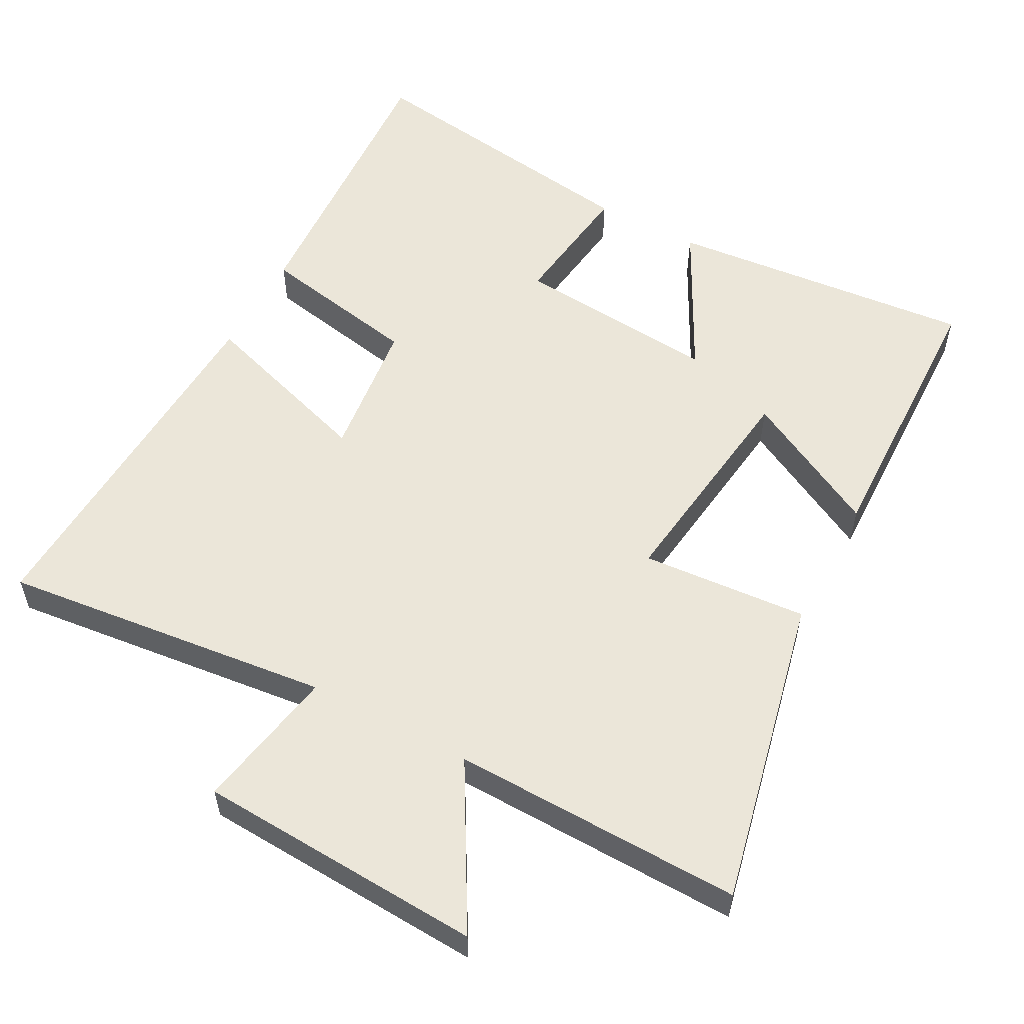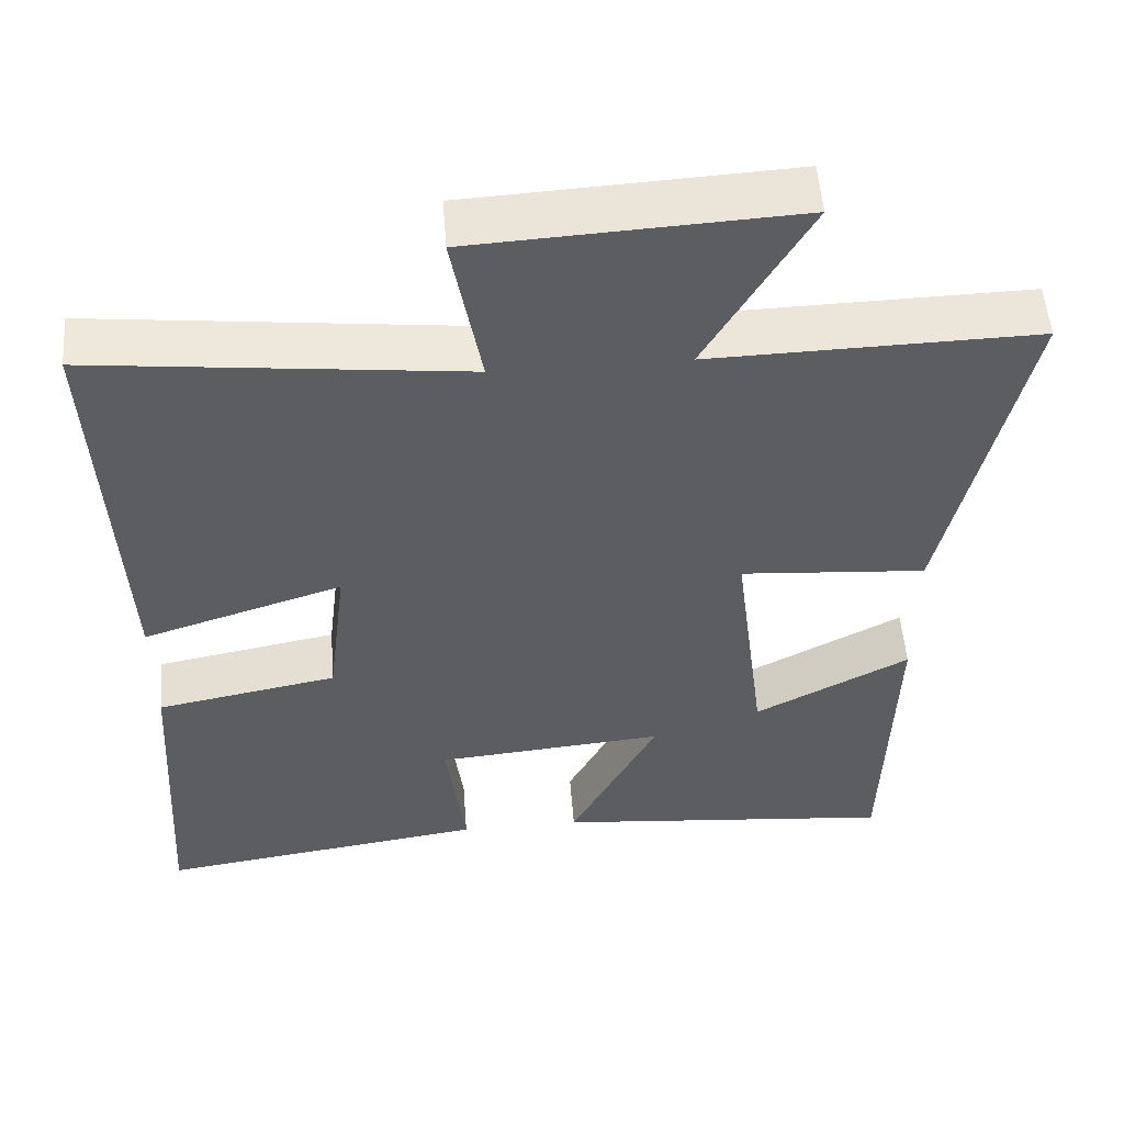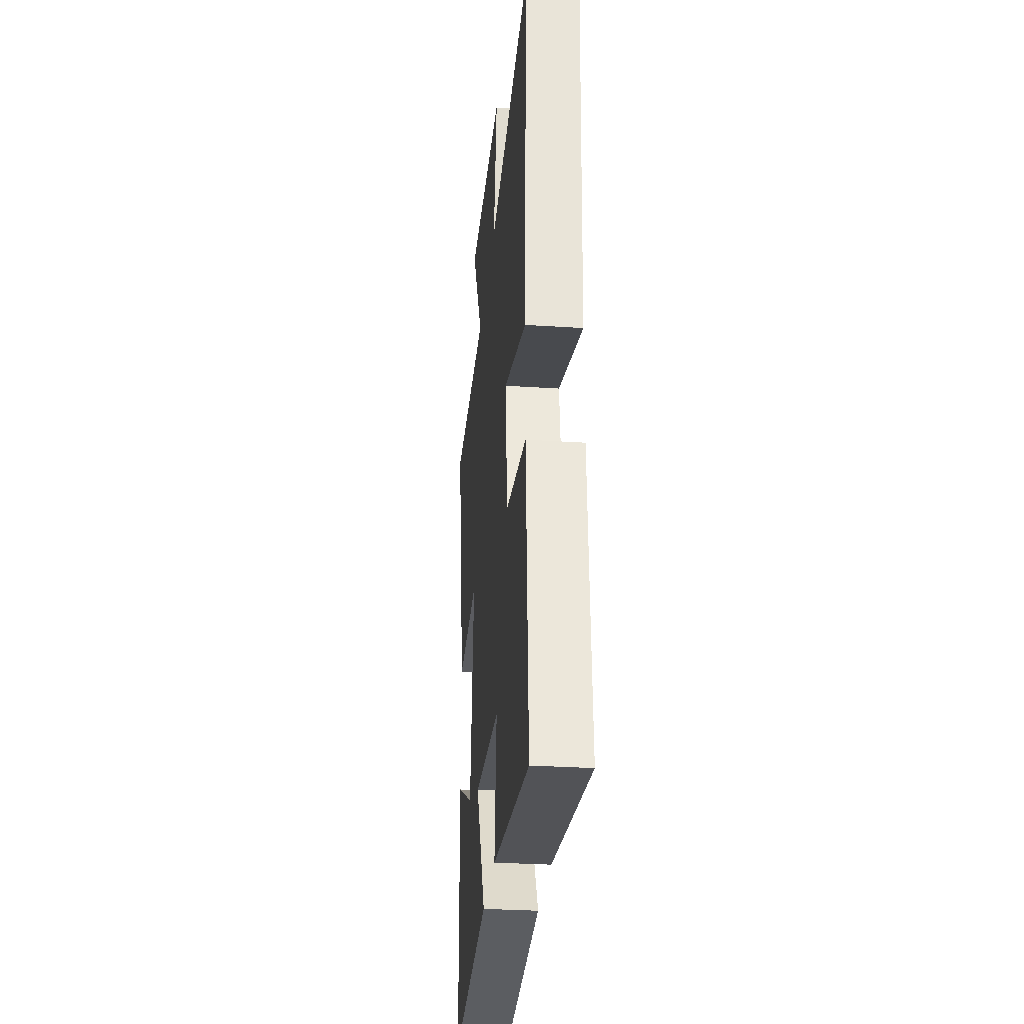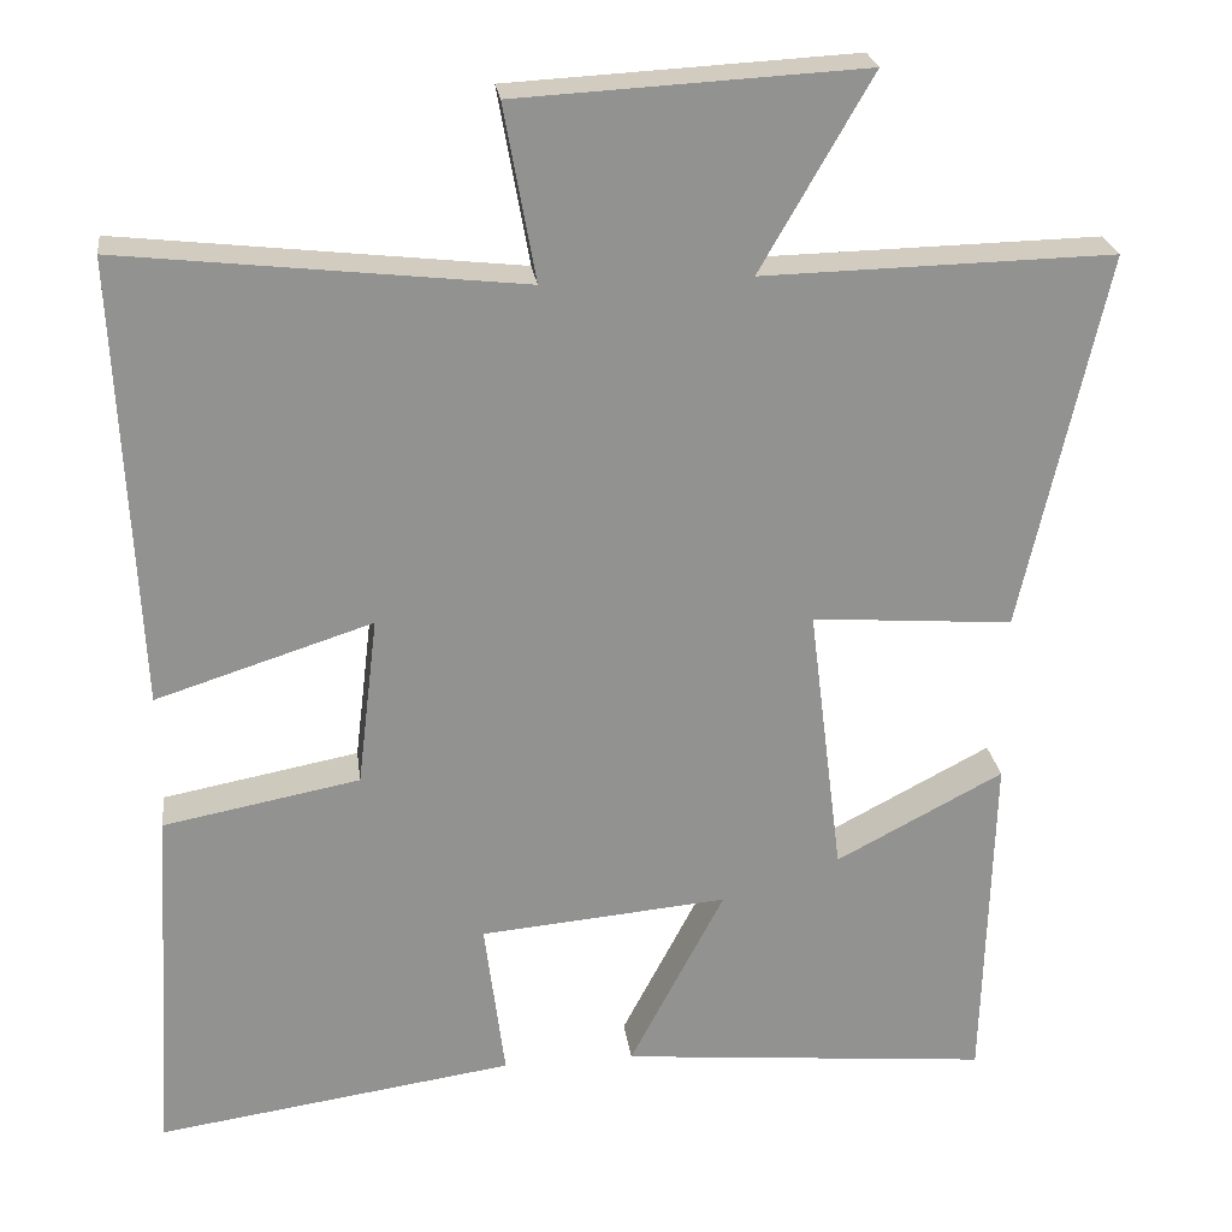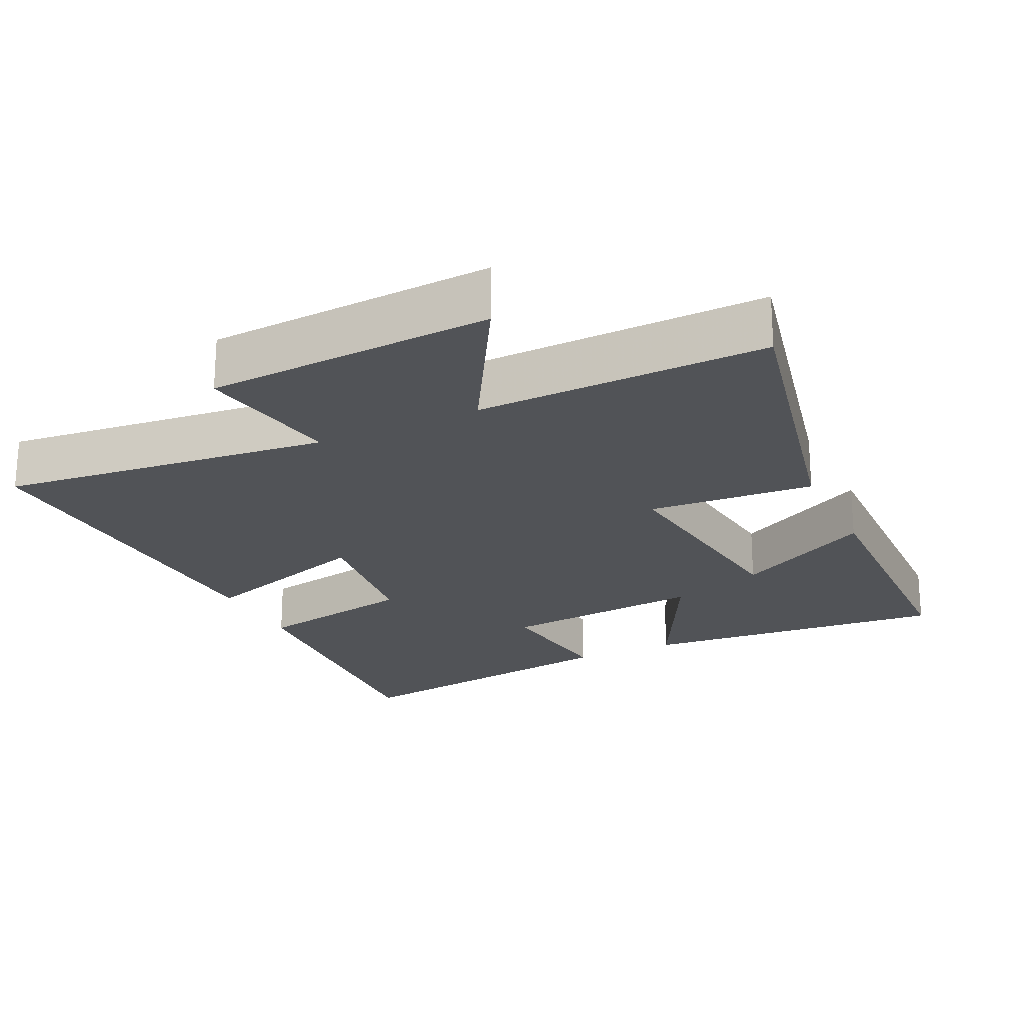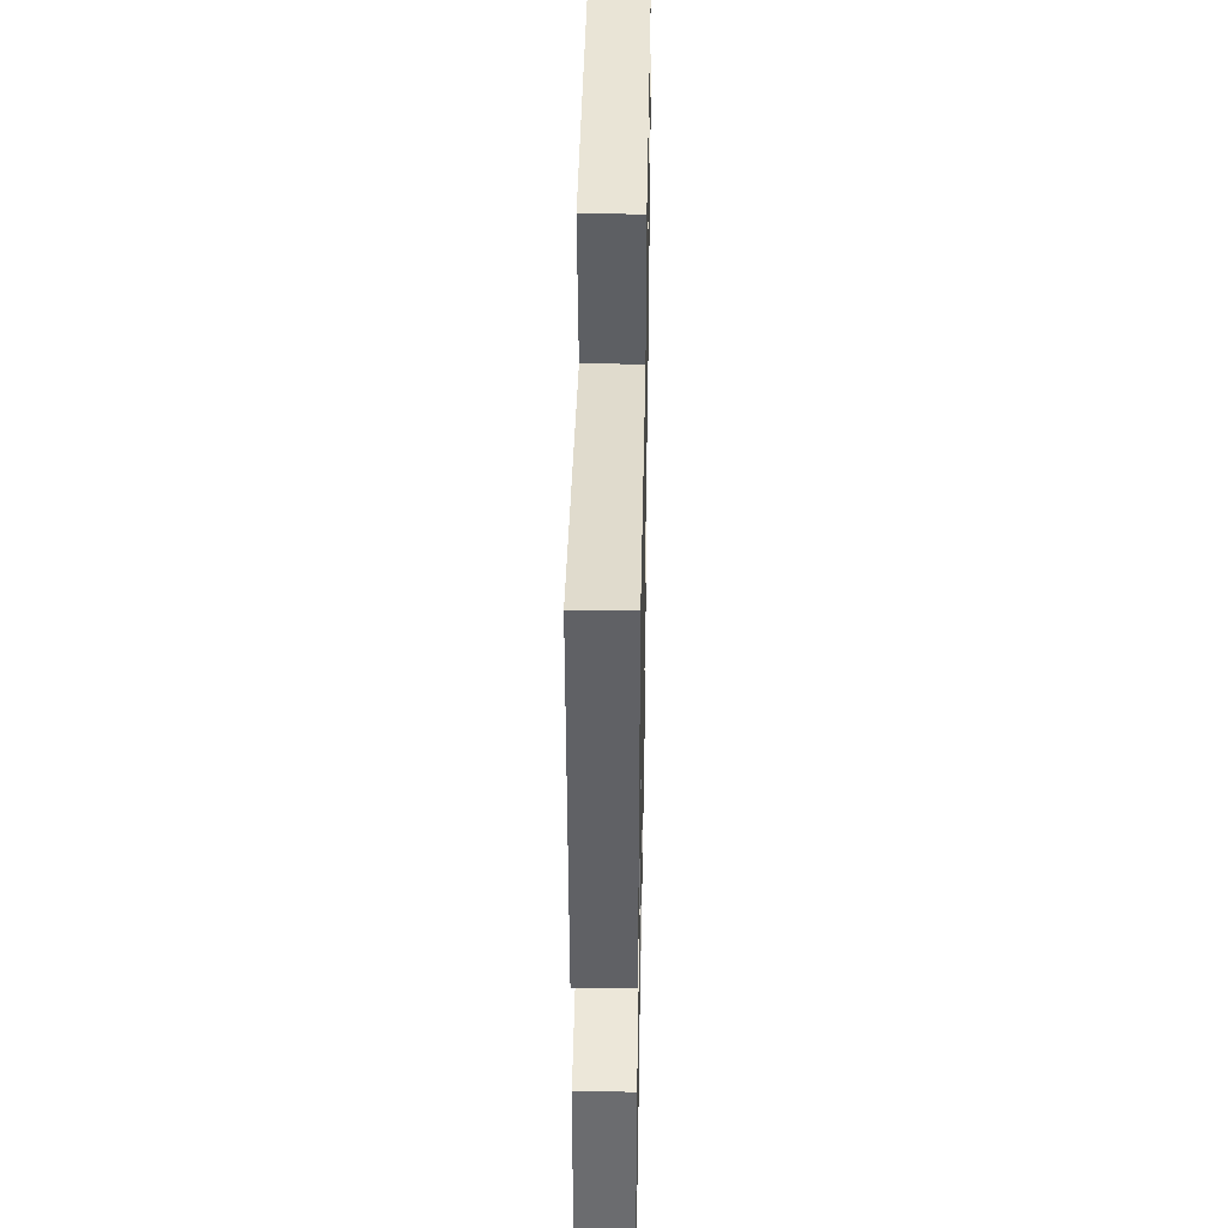
<metadata>
{"format":"obj","ext":"obj","renderer":"f3d","projection":"perspective","resolution":1024,"background":"white","views":[{"elev":55.6,"azim":28.3,"up":"+Y"},{"elev":53.1,"azim":-4.4,"up":"+Z"},{"elev":-30.6,"azim":-95.4,"up":"+Z"},{"elev":24.2,"azim":-7.4,"up":"+Z"},{"elev":-22.2,"azim":25.6,"up":"+Y"},{"elev":39.7,"azim":-88.9,"up":"+Z"}]}
</metadata>
<code>
v -0.526 0.07 -0.561
v -0.5 0.07 -0.137
v -0.269 0.07 -0.093
v -0.245 0.07 0.107
v -0.5 0.07 0.025
v -0.524 0.07 0.553
v -0.054 0.07 0.5
v -0.091 0.07 0.706
v 0.317 0.07 0.728
v 0.186 0.07 0.5
v 0.599 0.07 0.509
v 0.5 0.07 0.064
v 0.263 0.07 0.082
v 0.303 0.07 -0.24
v 0.5 0.07 -0.136
v 0.489 0.07 -0.541
v 0.051 0.07 -0.5
v 0.163 0.07 -0.285
v -0.129 0.07 -0.311
v -0.105 0.07 -0.5
v -0.526 0 -0.561
v -0.5 0 -0.137
v -0.269 0 -0.093
v -0.245 0 0.107
v -0.5 0 0.025
v -0.524 0 0.553
v -0.054 0 0.5
v -0.091 0 0.706
v 0.317 0 0.728
v 0.186 0 0.5
v 0.599 0 0.509
v 0.5 0 0.064
v 0.263 0 0.082
v 0.303 0 -0.24
v 0.5 0 -0.136
v 0.489 0 -0.541
v 0.051 0 -0.5
v 0.163 0 -0.285
v -0.129 0 -0.311
v -0.105 0 -0.5
f 19 20 1 2
f 18 19 2 3
f 16 17 18
f 14 15 16
f 14 16 18
f 13 14 18 3
f 10 11 12 13
f 7 8 9 10
f 7 10 13 3
f 4 5 6 7
f 3 4 7
f 22 21 40 39
f 23 22 39 38
f 38 37 36
f 36 35 34
f 38 36 34
f 23 38 34 33
f 33 32 31 30
f 30 29 28 27
f 23 33 30 27
f 27 26 25 24
f 27 24 23
f 1 21 22 2
f 2 22 23 3
f 3 23 24 4
f 4 24 25 5
f 5 25 26 6
f 6 26 27 7
f 7 27 28 8
f 8 28 29 9
f 9 29 30 10
f 10 30 31 11
f 11 31 32 12
f 12 32 33 13
f 13 33 34 14
f 14 34 35 15
f 15 35 36 16
f 16 36 37 17
f 17 37 38 18
f 18 38 39 19
f 19 39 40 20
f 20 40 21 1

</code>
